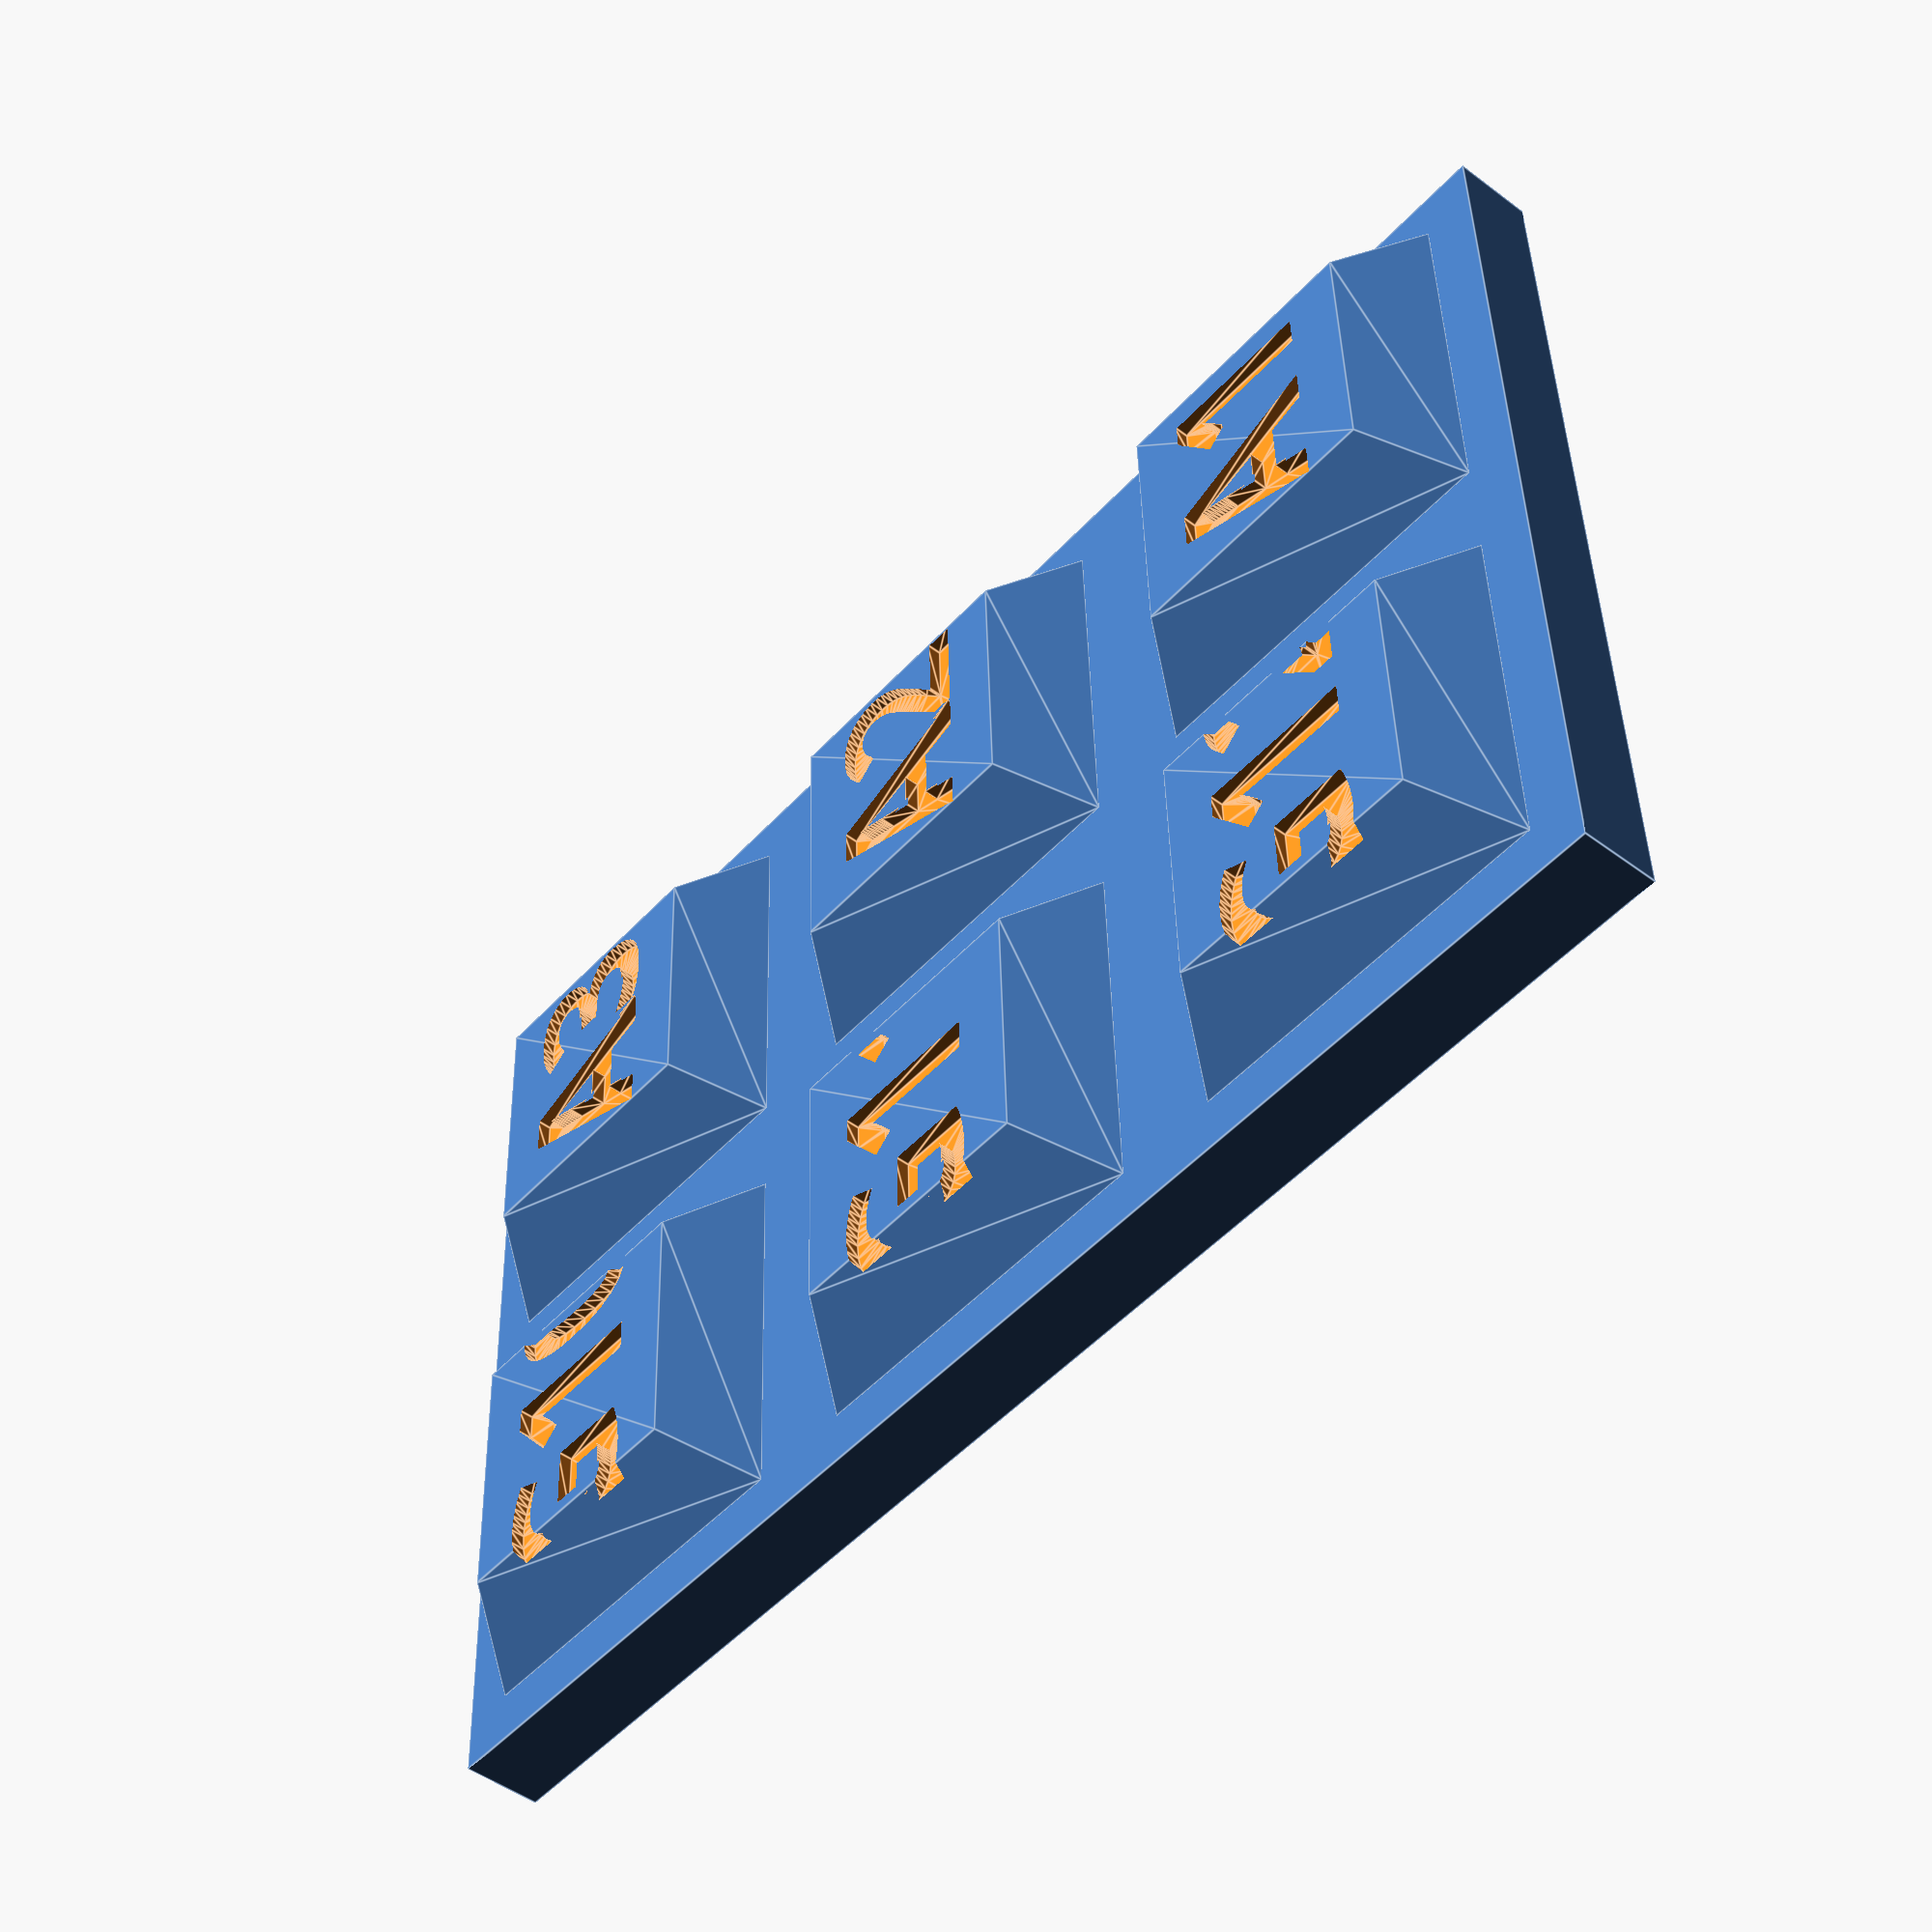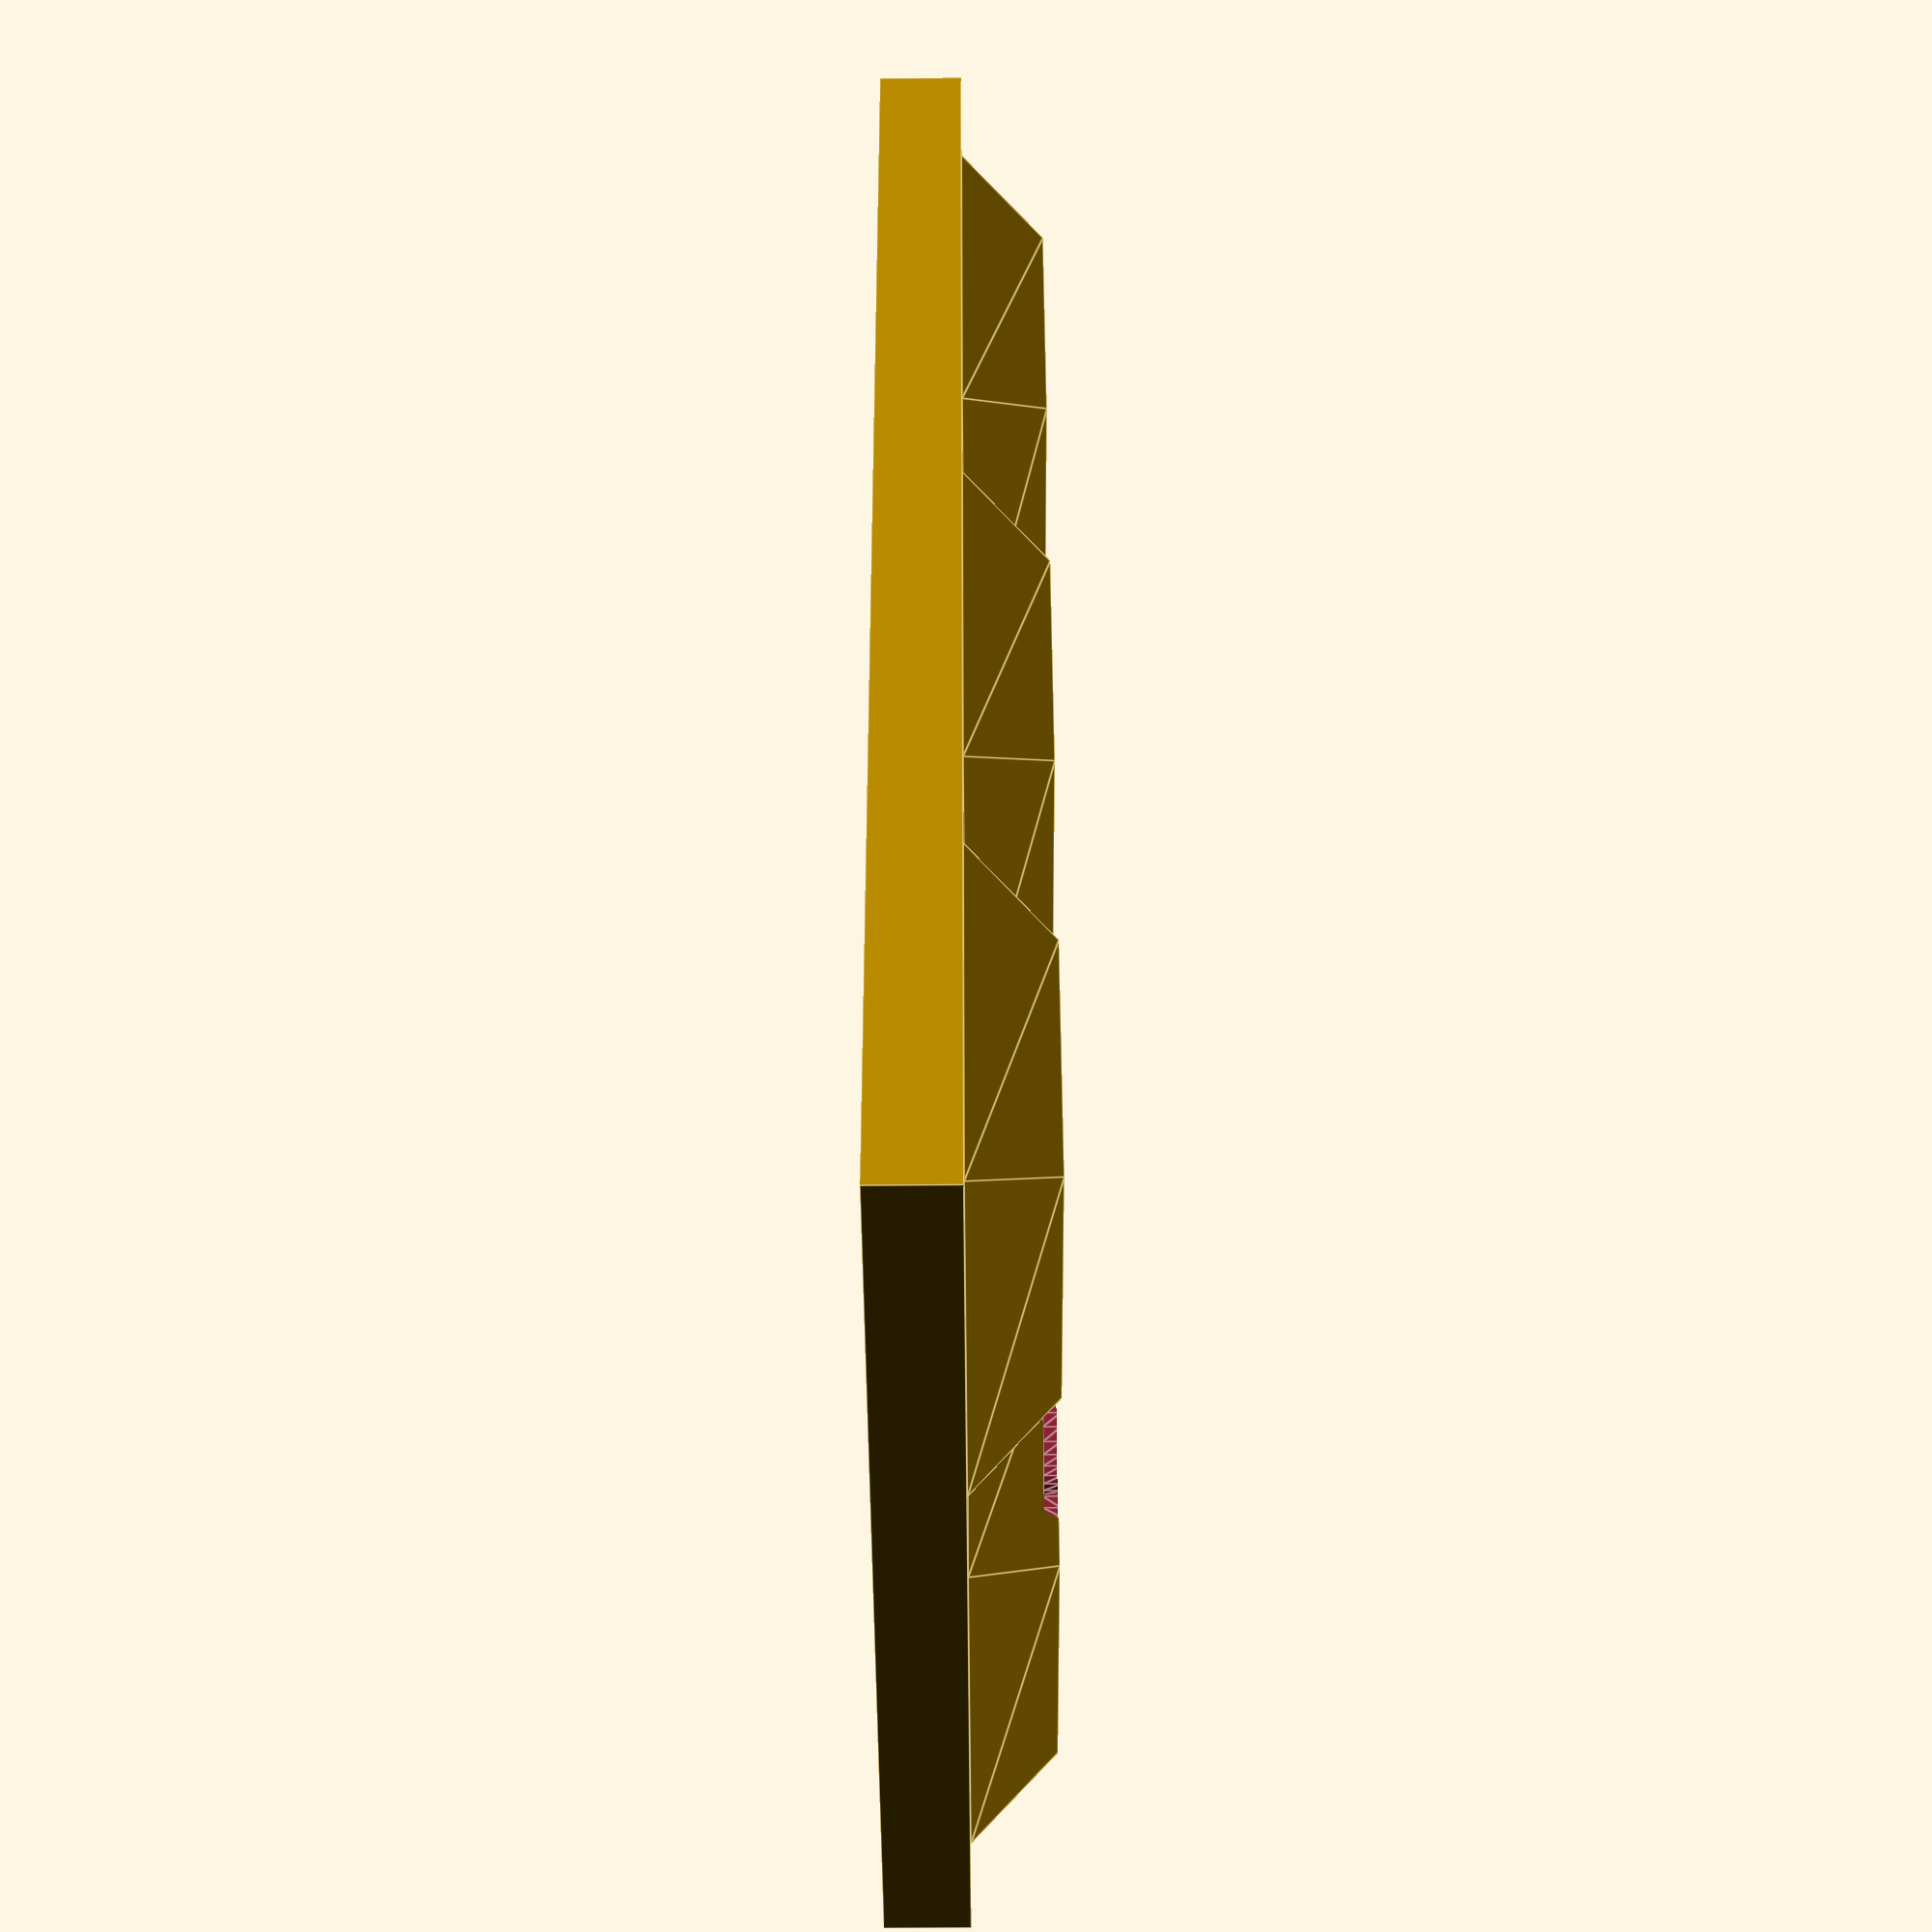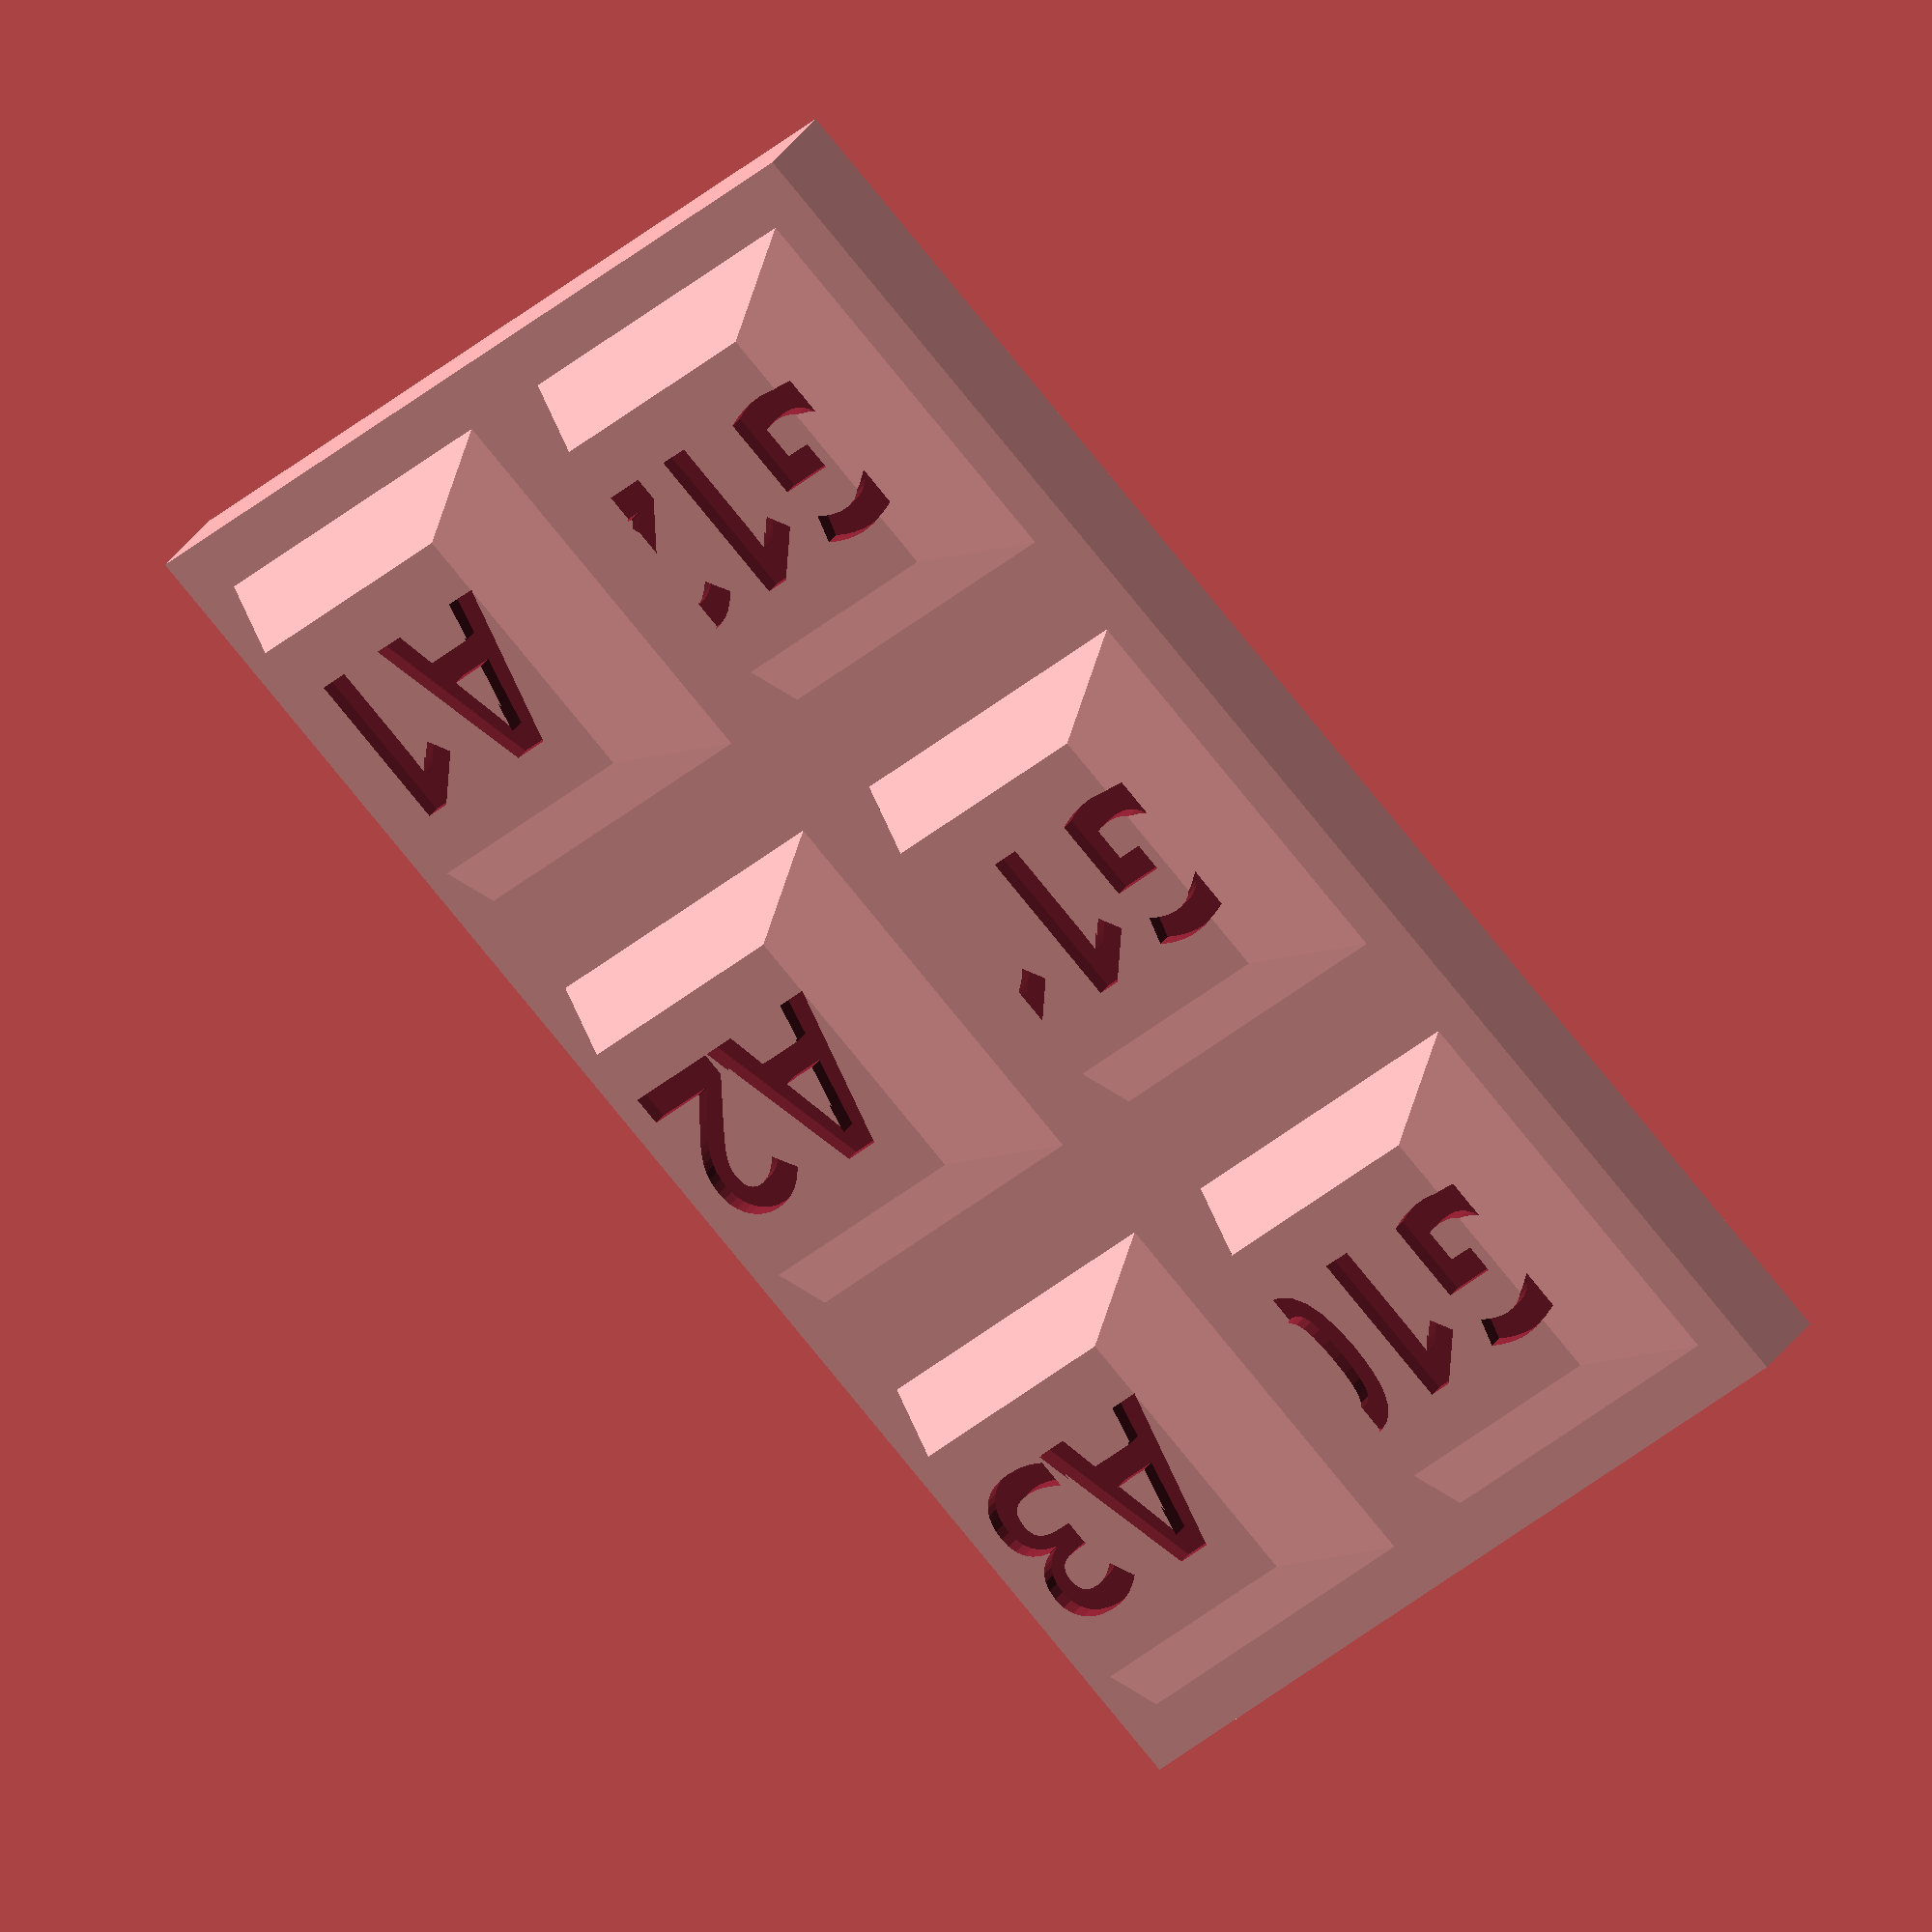
<openscad>
//    $$$$$$\   $$$$$$\   $$$$$$\  $$\   $$\ $$$$$$\ $$$$$$$\  $$$$$$$$\ 
//    $$  __$$\ $$  __$$\ $$  __$$\ $$ |  $$ |\_$$  _|$$  __$$\ $$  _____|
//    $$ /  $$ |$$ /  \__|$$ /  $$ |$$ |  $$ |  $$ |  $$ |  $$ |$$ |      
//    $$$$$$$$ |$$ |      $$ |  $$ |$$ |  $$ |  $$ |  $$$$$$$  |$$$$$\    
//    $$  __$$ |$$ |      $$ |  $$ |$$ |  $$ |  $$ |  $$  __$$< $$  __|   
//    $$ |  $$ |$$ |  $$\ $$ $$\$$ |$$ |  $$ |  $$ |  $$ |  $$ |$$ |      
//    $$ |  $$ |\$$$$$$  |\$$$$$$ / \$$$$$$  |$$$$$$\ $$ |  $$ |$$$$$$$$\ 
//    \__|  \__| \______/  \___$$$\  \______/ \______|\__|  \__|\________|
//                            \___|                                      
//      
//       Print and play - OpenScad project - by Bekkalizer and ChatGPT


// ===== Parameters =====
rows = 3;
cols = 2;

building_width = 19.2;
pyramid_hole_in_building_width = building_width*0.8;
pyramid_hole_in_building_height = 10;

inside_margin_factor = 0.95;

pyramid_base = pyramid_hole_in_building_width * inside_margin_factor; //Same dimensions as pyramid hole in buildings, minus an inside margin
pyramid_height = 3;
spacing_margin = 0.2;
spacing = building_width - pyramid_hole_in_building_width + spacing_margin;
board_thickness = 3;
font_name = "DIN Condensed:style=Bold";
font_size = 6;             // Adjusted to take up most of the top surface
etch_depth = 0.5;               // Depth of etching


//Calculate pyramid top width at given height, with a 
t = pyramid_height / pyramid_hole_in_building_height;
pyramid_top = pyramid_hole_in_building_width * (1 - t) * inside_margin_factor; 
        

// ===== Main Model =====
board_width = cols * (pyramid_base + spacing);
board_depth = rows * (pyramid_base + spacing);


labels = [
    ["G12","G11","G10"],
    ["A1","A2","A3"]
];

union() {
    // Base board
    cube([board_width, board_depth, board_thickness]);

    // Grid of pyramids
    translate([spacing/2, spacing/2, 0]) {
        for (row = [0 : rows - 1]) {
            for (col = [0 : cols - 1]) {
                label = str(labels[col][row]);

                translate([
                    col * (pyramid_base + spacing) + pyramid_base / 2,
                    row * (pyramid_base + spacing) + pyramid_base / 2,
                    board_thickness
                ])
                    flat_top_pyramid(pyramid_base, pyramid_top, pyramid_height, label);
            }
        }
    }
}


// ===== Flat-Top Pyramid (Frustum) with Etched Text =====
module flat_top_pyramid(base_size, top_size, height, label = "") {
    base = base_size / 2;
    top = top_size / 2;

    p = [
        // Bottom square (z=0)
        [-base, -base, 0], // 0
        [ base, -base, 0], // 1
        [ base,  base, 0], // 2
        [-base,  base, 0], // 3
        // Top square (z=height)
        [-top, -top, height], // 4
        [ top, -top, height], // 5
        [ top,  top, height], // 6
        [-top,  top, height]  // 7
    ];

    f = [
        [0, 1, 2], [0, 2, 3],         // bottom
        [0, 5, 1], [0, 4, 5],         // side 1
        [1, 5, 2], [2, 5, 6],         // side 2
        [2, 6, 3], [3, 6, 7],         // side 3
        [0, 3, 7], [7, 4, 0],         // side 4
        [4, 7, 6], [4, 6, 5]          // top
    ];
    //For debugging and ordering of the sides
    //showPoints(p);
    
    //polyhedron(points = p, faces = f);
    
    difference() {
        // Frustum shape
        polyhedron(points = p, faces = f);
        
        // Etched text on top
        translate([0, 0, height - etch_depth])
            linear_extrude(height = etch_depth + 0.1)
                text(label, size = font_size, font = font_name, halign = "center", valign = "center");
    }

}

// dummy cubes for debugging purpose
module showDebugCubes() {
    translate([3,-5, 5]) cube([3,20,3]);
    translate([-10, 5, 5]) cube([30,3,3]);
    translate([3, 3, 0]) cube([3,3,45]);
}
</openscad>
<views>
elev=227.3 azim=88.1 roll=130.4 proj=p view=edges
elev=63.5 azim=162.0 roll=270.4 proj=p view=edges
elev=143.3 azim=312.5 roll=149.2 proj=o view=solid
</views>
